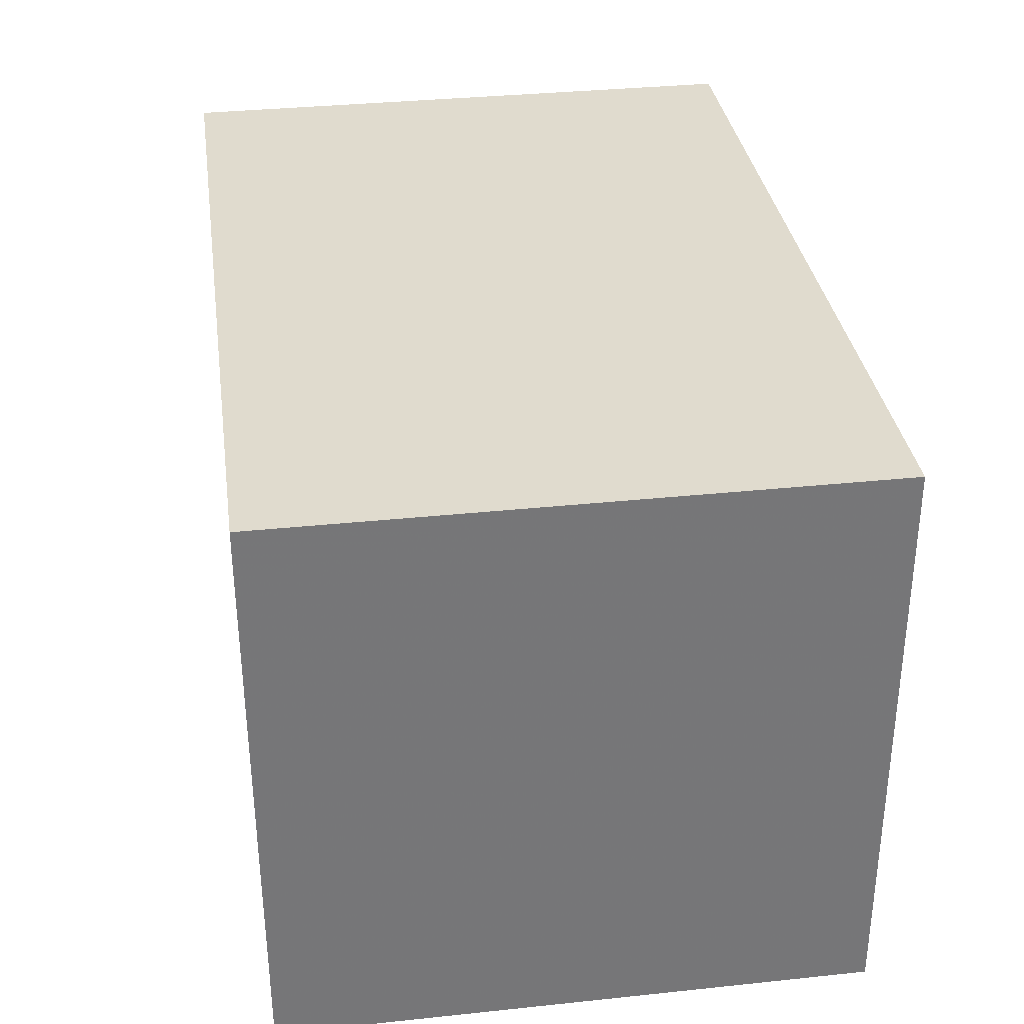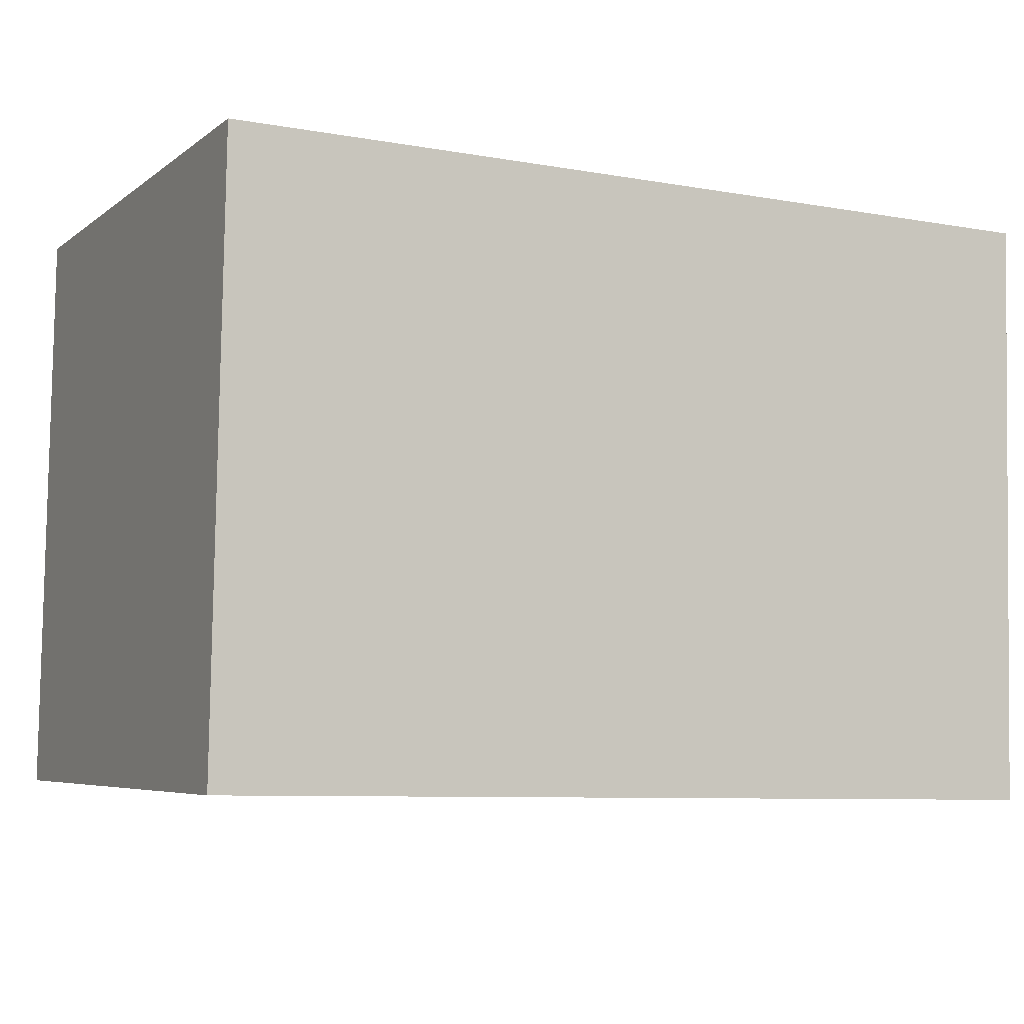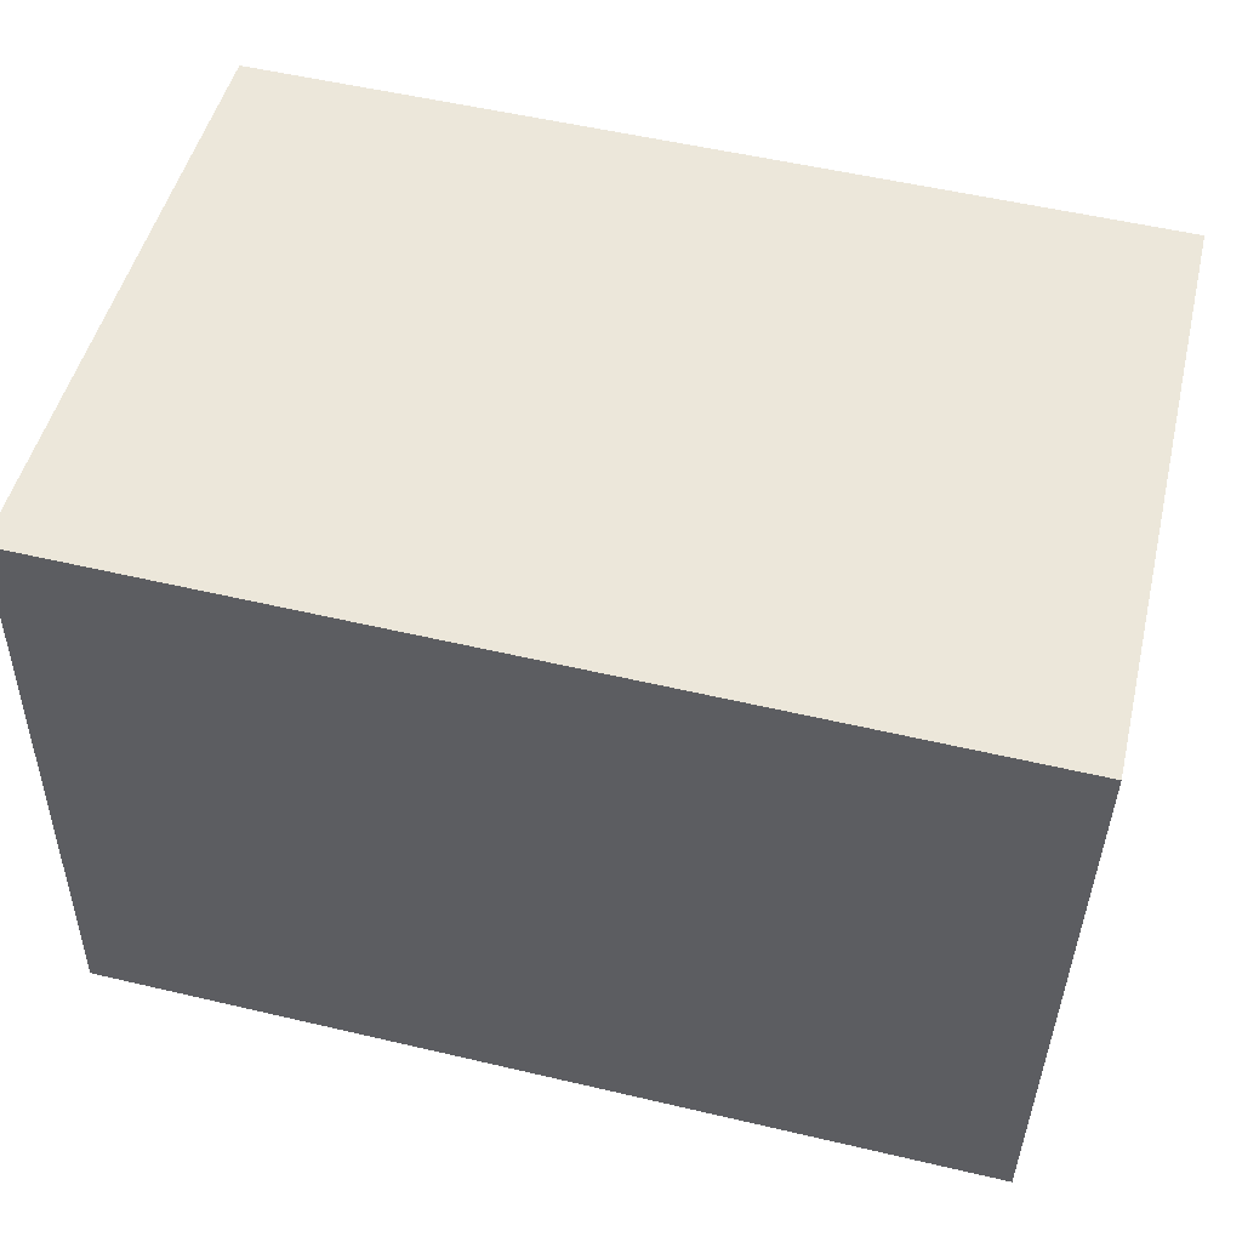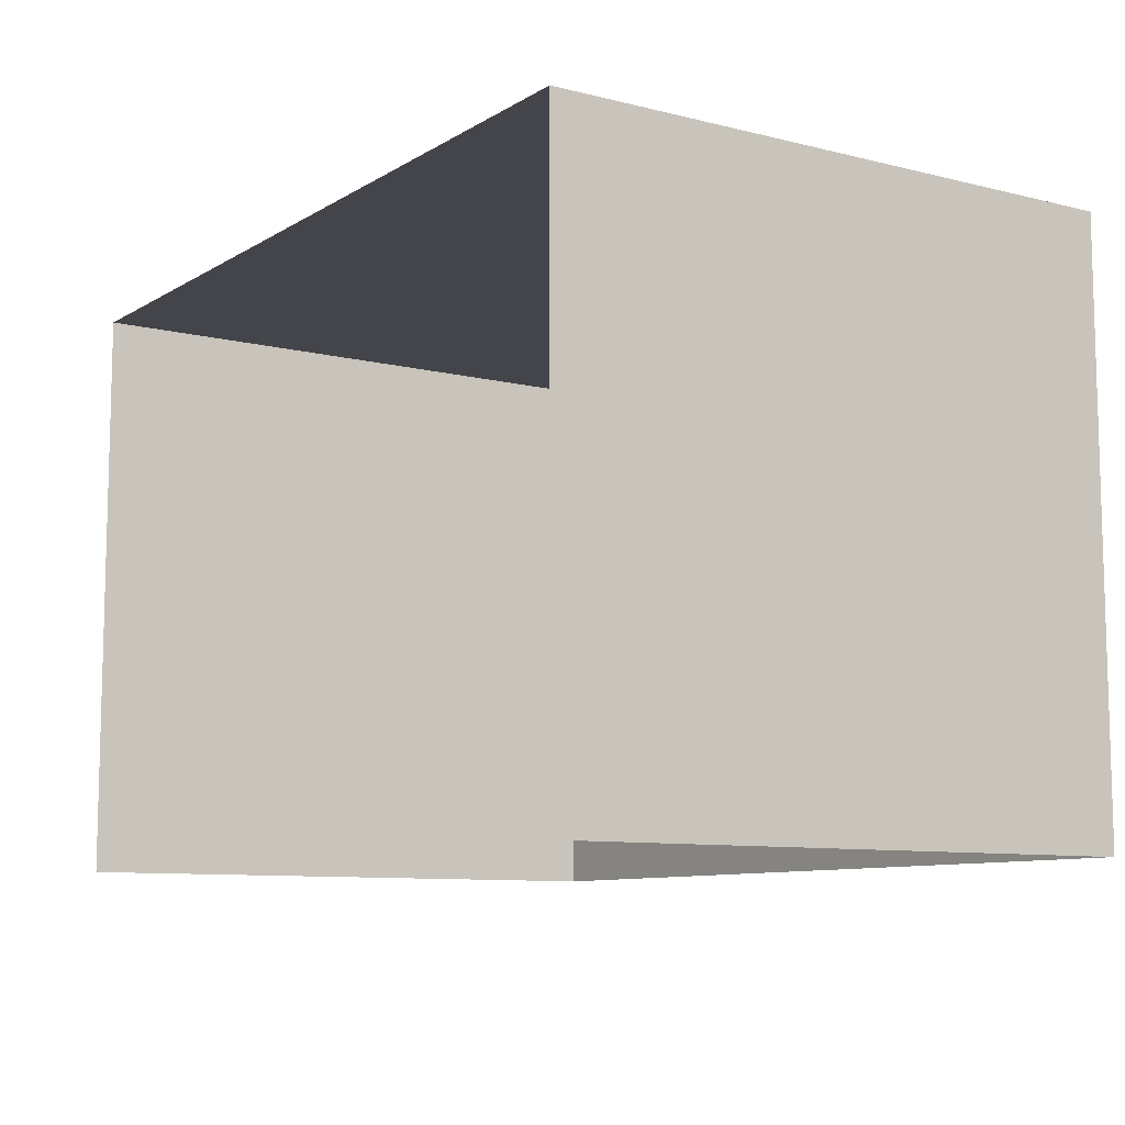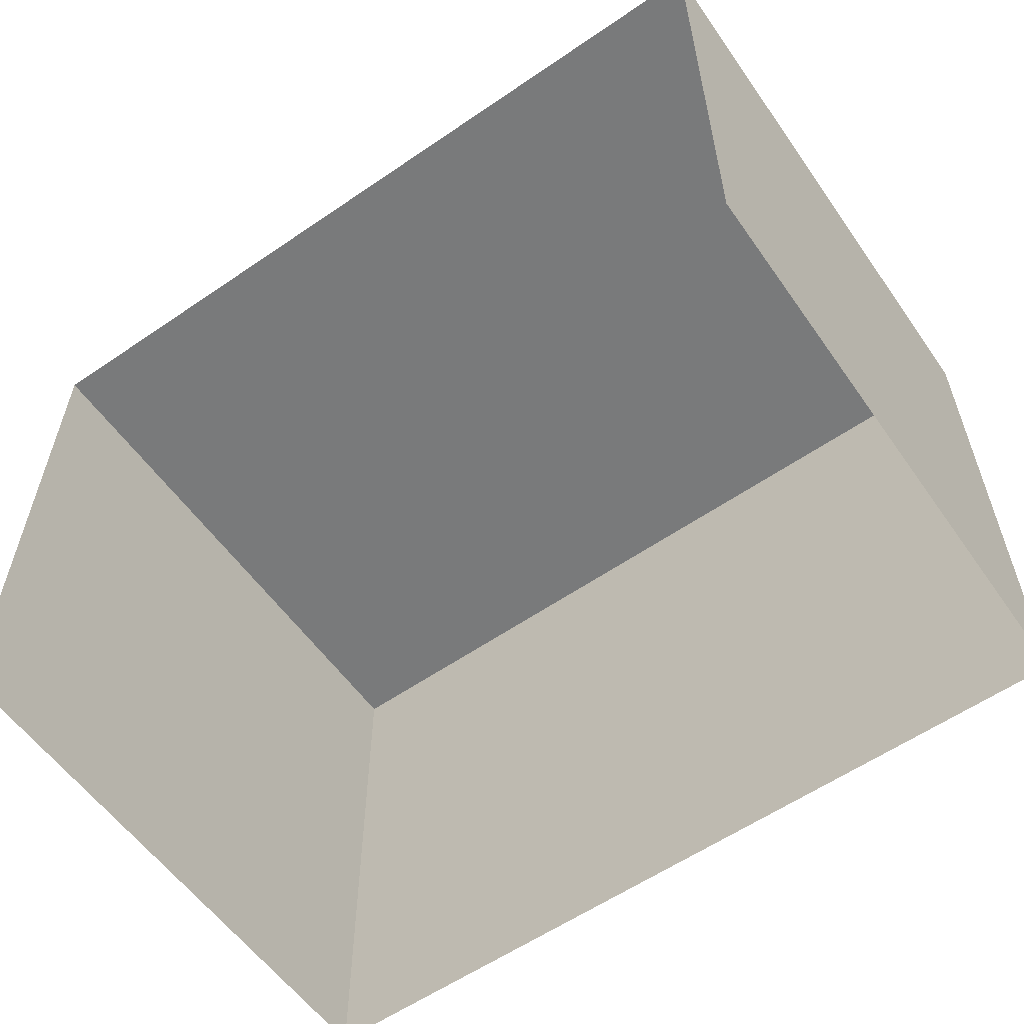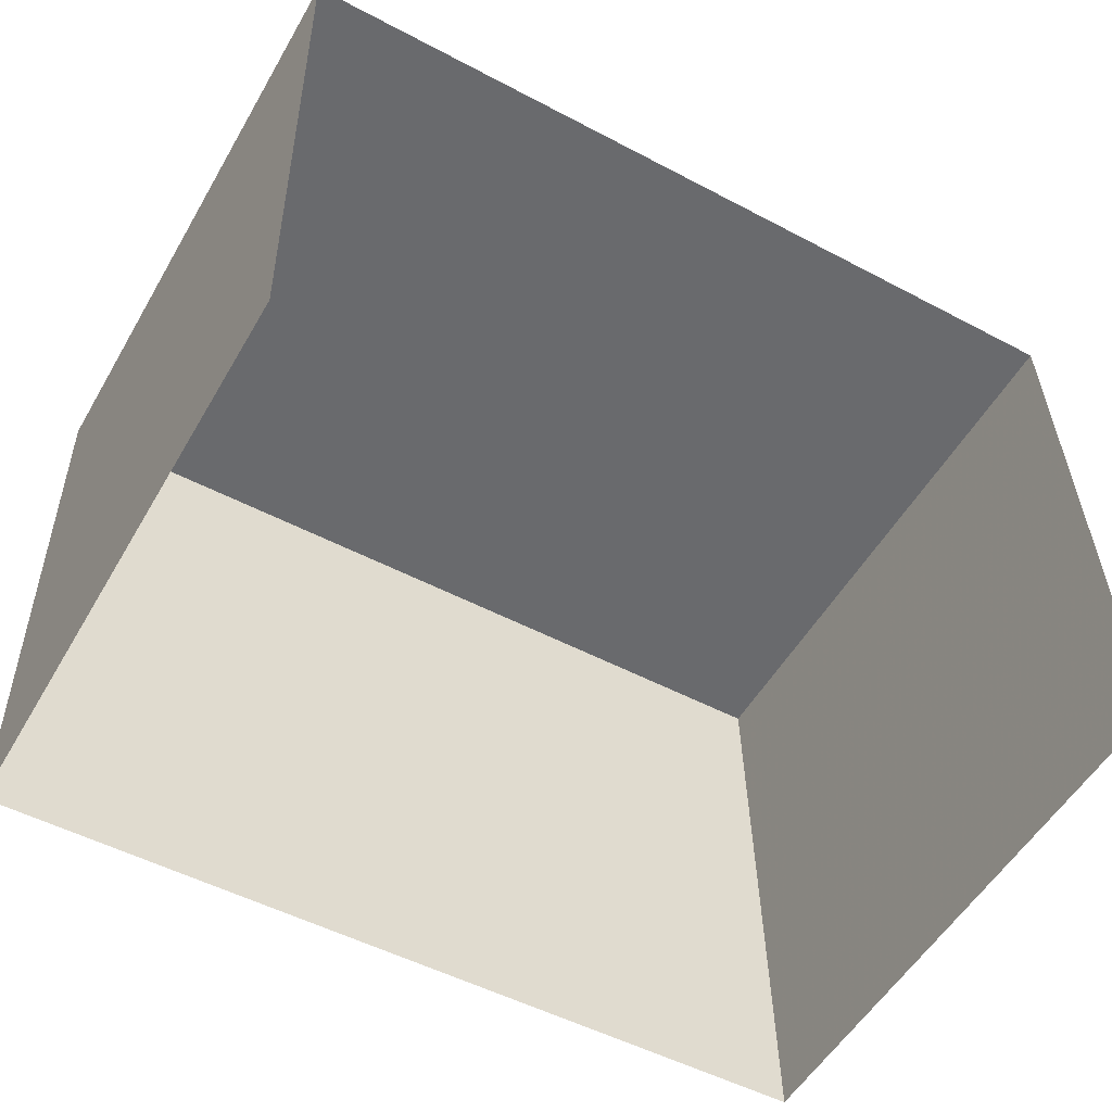
<metadata>
{"format":"obj","ext":"obj","renderer":"f3d","projection":"perspective","resolution":1024,"background":"white","views":[{"elev":34.8,"azim":-98.1,"up":"+Y"},{"elev":-5.5,"azim":-26.3,"up":"+Y"},{"elev":49.9,"azim":13.9,"up":"+Y"},{"elev":-9.3,"azim":55.5,"up":"+Z"},{"elev":-57.9,"azim":34.5,"up":"+Z"},{"elev":-53.8,"azim":150.0,"up":"+Y"}]}
</metadata>
<code>
v -2.254e+05 -1.268e+05 15.87
v -2.254e+05 -1.268e+05 15.87
v -2.254e+05 -1.268e+05 15.87
v -2.254e+05 -1.268e+05 15.87
v -2.254e+05 -1.268e+05 18.46
v -2.254e+05 -1.268e+05 18.46
v -2.254e+05 -1.268e+05 18.46
v -2.254e+05 -1.268e+05 18.46
f 1 2 3
f 1 4 2
f 7 3 2
f 5 7 2
f 5 6 7
f 5 8 6
f 6 1 3
f 7 6 3
f 6 4 1
f 6 8 4
f 5 2 4
f 8 5 4

</code>
